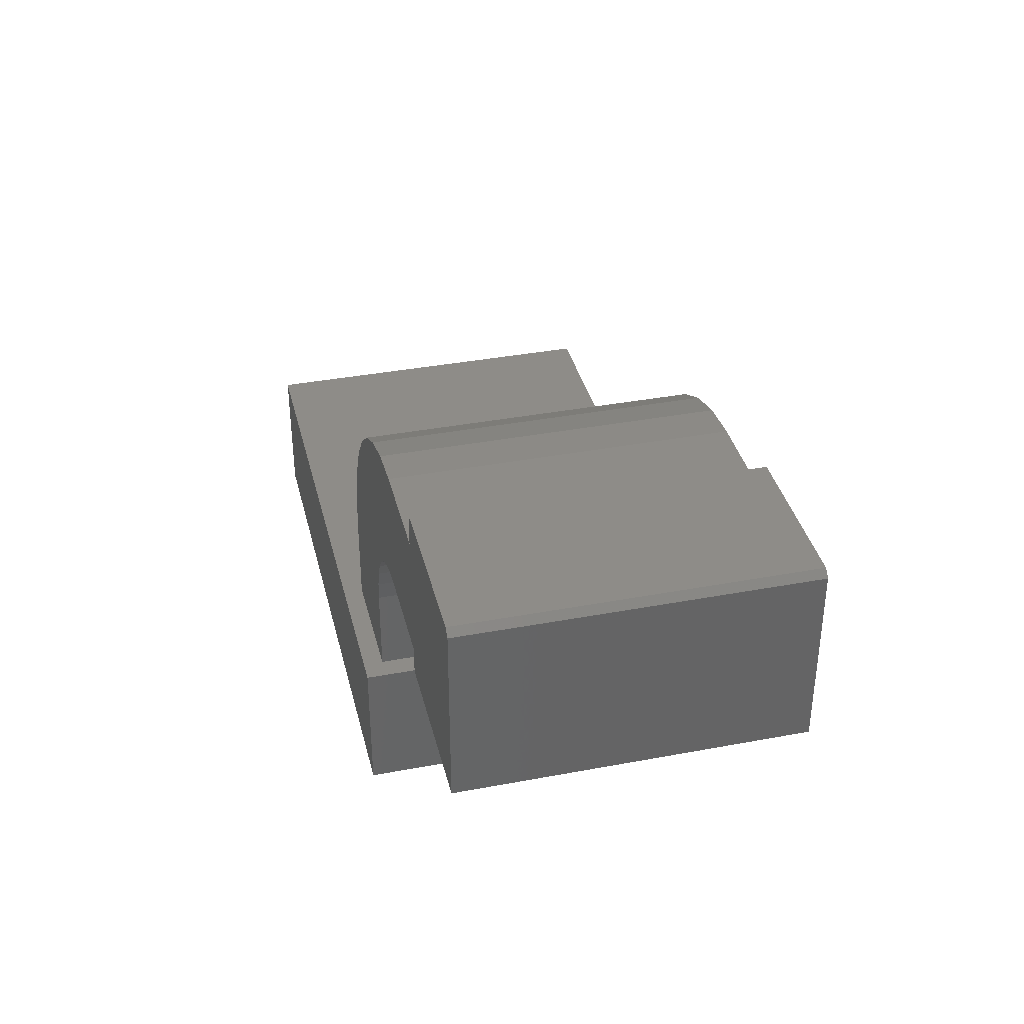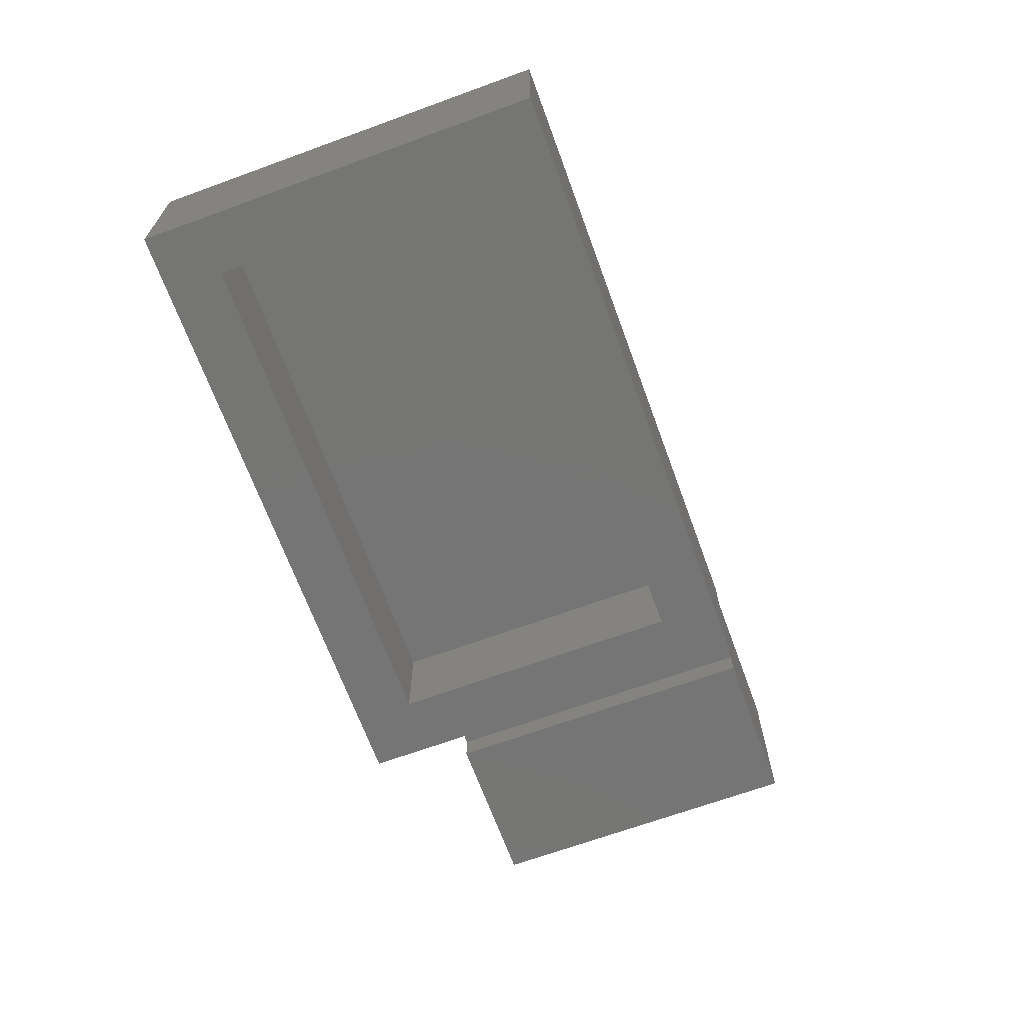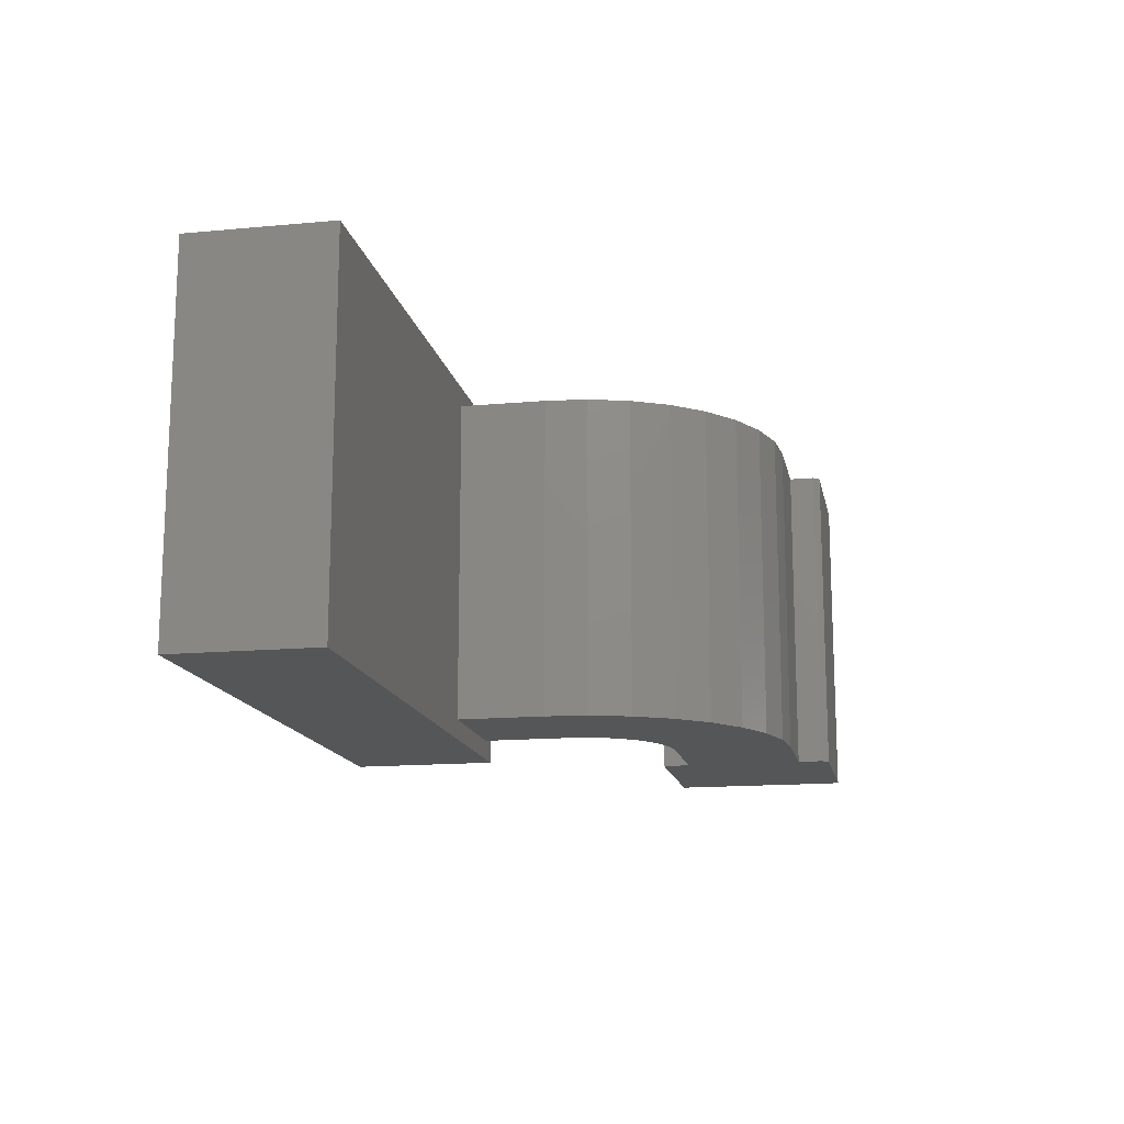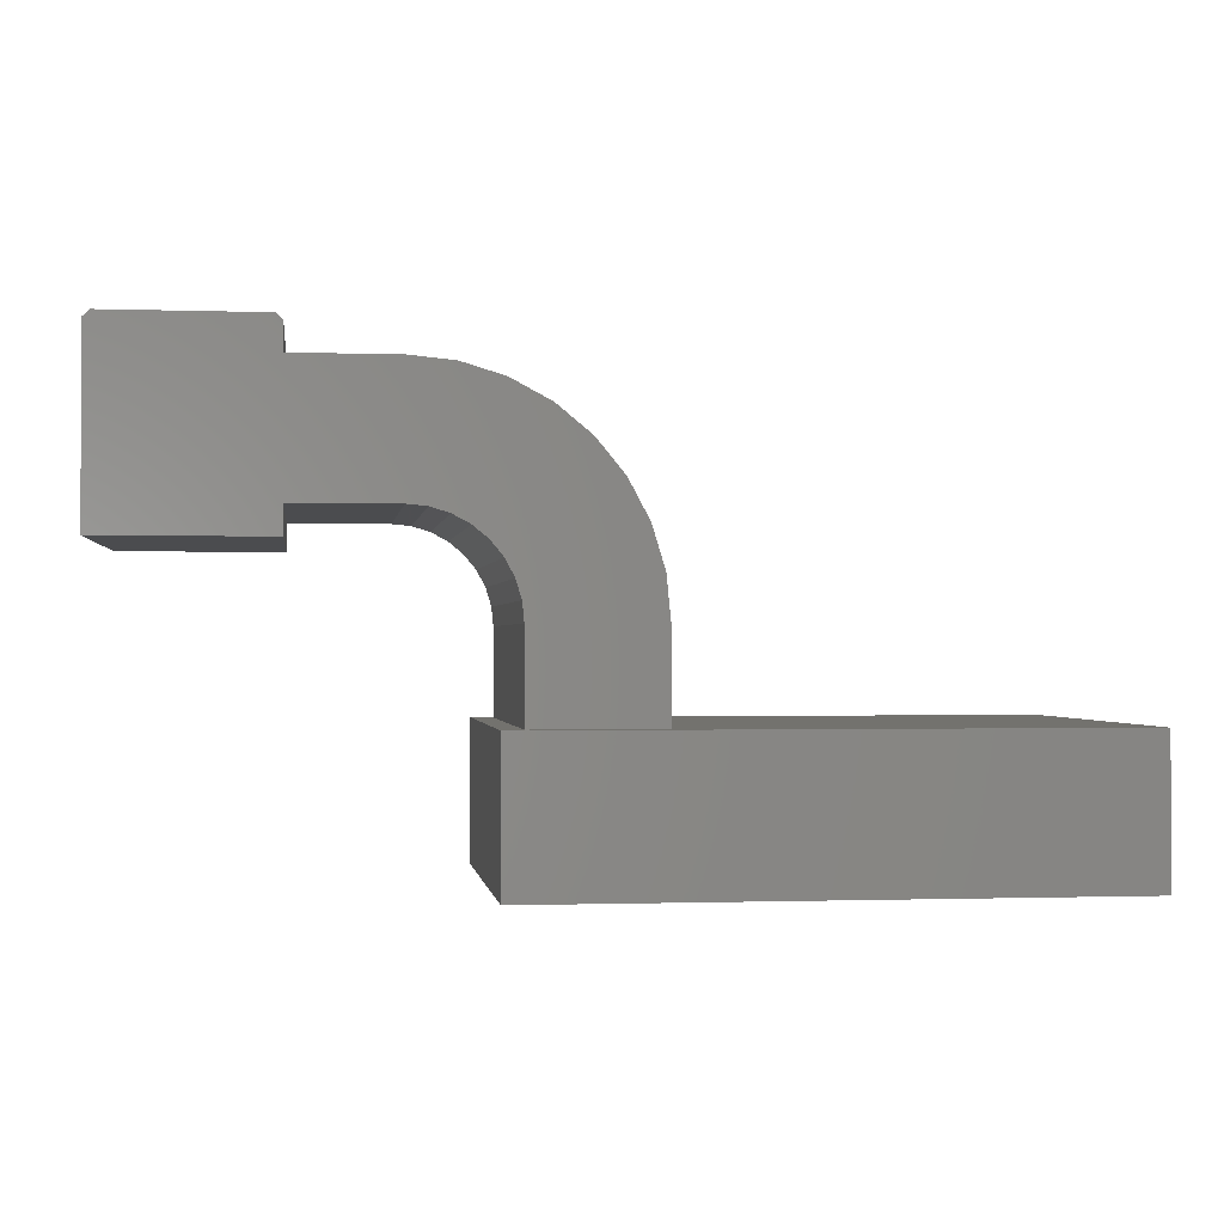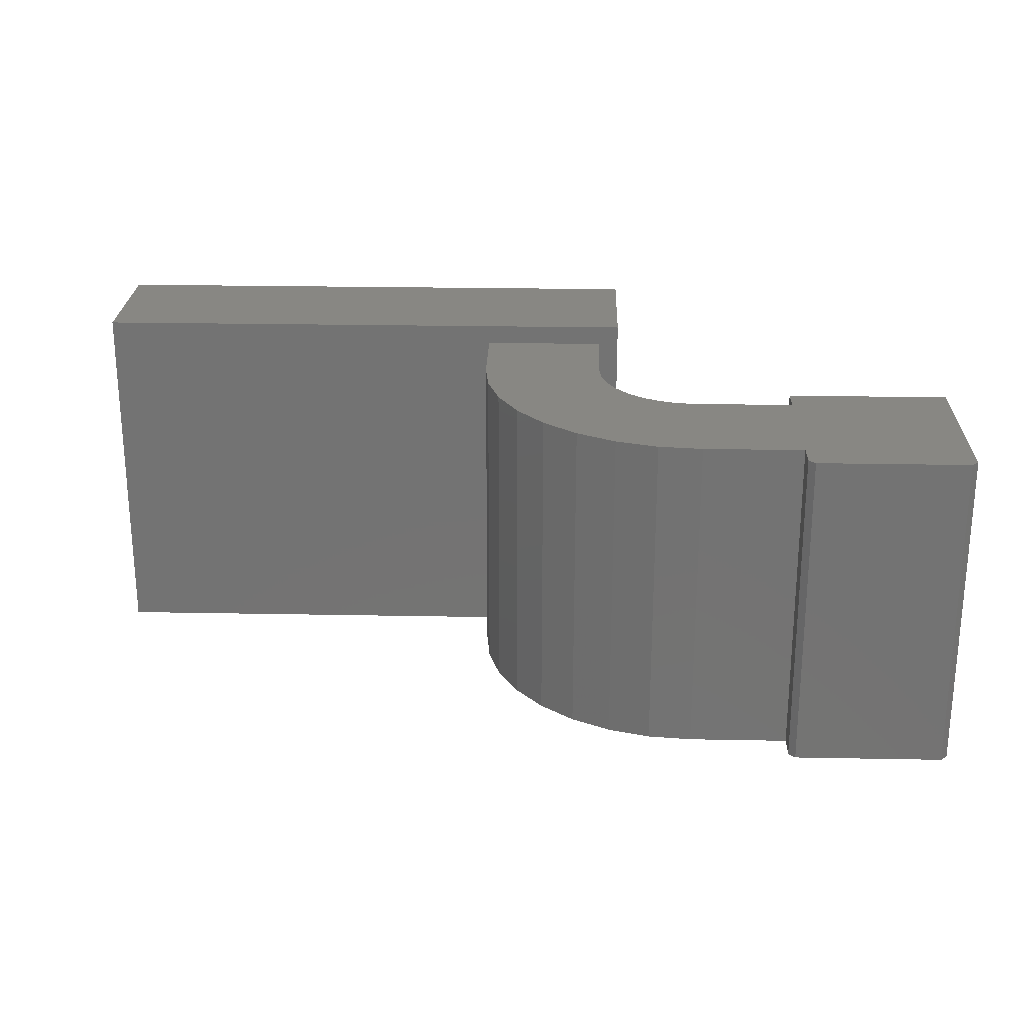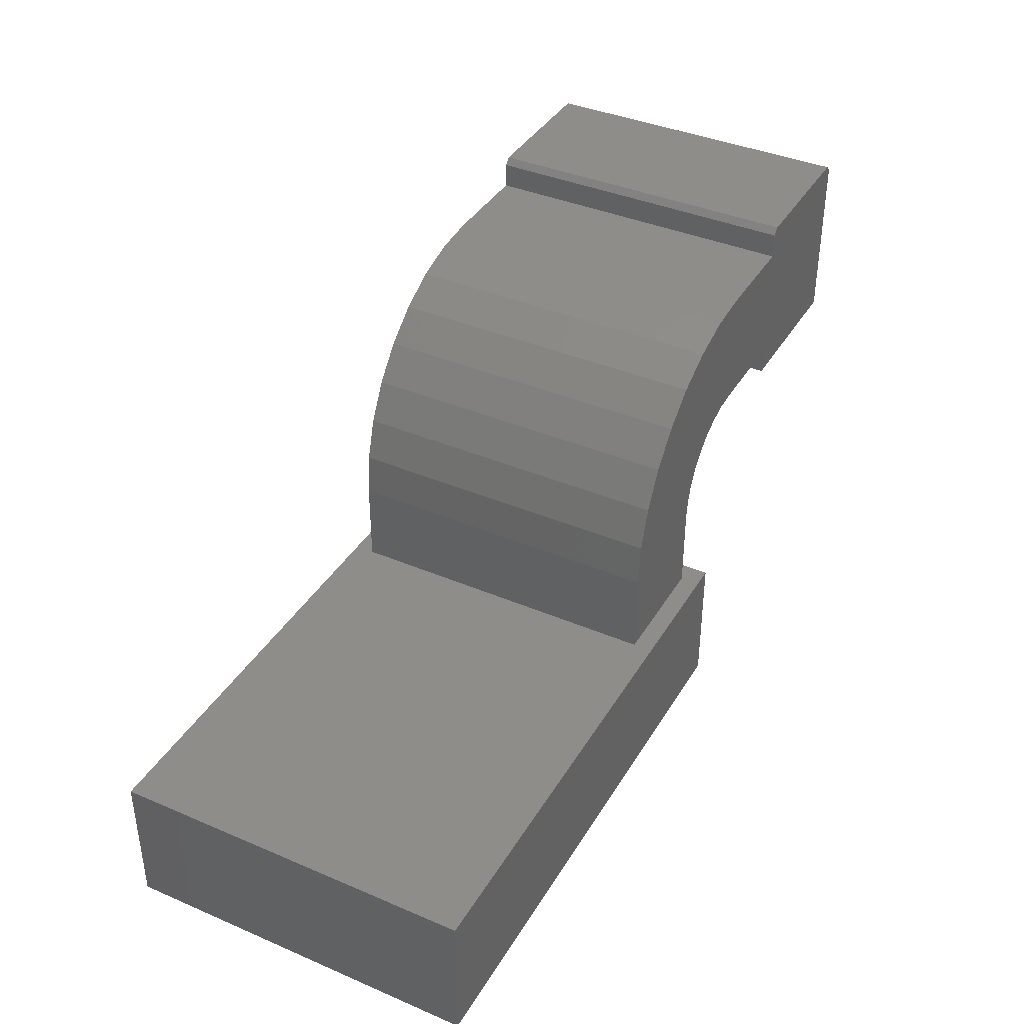
<metadata>
{"format":"stl","ext":"stl","renderer":"f3d","projection":"perspective","resolution":1024,"background":"white","views":[{"elev":37.2,"azim":76.4,"up":"+Z"},{"elev":-67.5,"azim":-69.9,"up":"+Z"},{"elev":-14.9,"azim":-78.8,"up":"+Y"},{"elev":-0.8,"azim":172.6,"up":"+Z"},{"elev":24.1,"azim":1.8,"up":"+Y"},{"elev":39.0,"azim":-61.9,"up":"+Z"}]}
</metadata>
<code>
# stl→obj: 80 verts, 156 faces
v 0.7403 0.1953 0.5078
v 0.5625 0.1953 0.5078
v 0.7403 -0.1953 0.5078
v 0.5625 -0.1953 0.5078
v 0.5547 -0.1953 0.471
v 0.7481 -0.1953 0.5
v 0.5547 -0.1953 0.5
v 0.5547 -0.1953 0.4688
v 0.1738 -0.1953 0.09967
v 0.3187 -0.1953 0.2045
v 0.1719 -0.1953 0.09967
v 0.3187 -0.1953 0.09967
v 0.3912 -0.1953 0.313
v 0.192 -0.1953 0.3056
v 0.3709 -0.1953 0.3022
v 0.1719 -0.1953 0.2045
v 0.3209 -0.1953 0.2274
v 0.3276 -0.1953 0.2495
v 0.177 -0.1953 0.2561
v 0.5547 -0.1953 0.322
v 0.5547 -0.1953 0.2891
v 0.7481 -0.1953 0.2891
v 0.4361 -0.1953 0.4688
v 0.3846 -0.1953 0.4637
v 0.335 -0.1953 0.4486
v 0.2893 -0.1953 0.4242
v 0.2493 -0.1953 0.3914
v 0.2164 -0.1953 0.3513
v 0.4132 -0.1953 0.3197
v 0.4361 -0.1953 0.322
v 0.3385 -0.1953 0.2698
v 0.3531 -0.1953 0.2876
v 0.5547 0.1953 0.5
v 0.7481 0.1953 0.5
v 0.5547 0.1953 0.471
v 0.5547 0.1953 0.4688
v 0.1719 0.1953 0.09967
v 0.3187 0.1953 0.2045
v 0.1738 0.1953 0.09967
v 0.3187 0.1953 0.09967
v 0.3709 0.1953 0.3022
v 0.192 0.1953 0.3056
v 0.3912 0.1953 0.313
v 0.1719 0.1953 0.2045
v 0.177 0.1953 0.2561
v 0.3276 0.1953 0.2495
v 0.3209 0.1953 0.2274
v 0.5547 0.1953 0.322
v 0.2164 0.1953 0.3513
v 0.2493 0.1953 0.3914
v 0.2893 0.1953 0.4242
v 0.335 0.1953 0.4486
v 0.3846 0.1953 0.4637
v 0.4361 0.1953 0.4688
v 0.7481 0.1953 0.2891
v 0.5547 0.1953 0.2891
v 0.4361 0.1953 0.322
v 0.4132 0.1953 0.3197
v 0.3531 0.1953 0.2876
v 0.3385 0.1953 0.2698
v 0.1738 0.2188 0.09967
v 0.1738 -0.2188 0.09967
v -0.3359 -0.2188 0.09967
v -0.3359 0.2188 0.09967
v 0.3438 0.2188 0.09967
v 0.3438 -0.2188 0.09967
v 0.3438 -0.2188 -0.07031
v 0.2812 -0.1562 -0.07031
v 0.3438 0.2188 -0.07031
v 0.2812 0.1562 -0.07031
v -0.3359 0.2188 -0.07031
v -0.2734 0.1562 -0.07031
v -0.3359 -0.2188 -0.07031
v -0.2734 -0.1562 -0.07031
v 0.2812 0.1562 0.03717
v 0.2812 -0.1562 0.03717
v -0.2734 0.1562 0.03717
v -0.2734 -0.1562 0.03717
v 0.1738 0.1562 0.03717
v 0.1738 -0.1562 0.03717
f 1 2 3
f 3 2 4
f 5 6 7
f 5 8 6
f 9 10 11
f 9 12 10
f 3 7 6
f 3 4 7
f 13 14 15
f 16 11 10
f 16 10 17
f 16 17 18
f 16 18 19
f 20 21 22
f 20 22 6
f 20 6 8
f 20 8 23
f 20 23 24
f 20 24 25
f 20 25 26
f 20 26 27
f 20 27 28
f 28 14 13
f 28 13 29
f 28 29 30
f 28 30 20
f 19 18 31
f 19 31 32
f 19 32 15
f 19 15 14
f 33 34 35
f 34 36 35
f 37 38 39
f 38 40 39
f 34 33 1
f 33 2 1
f 41 42 43
f 44 45 46
f 44 46 47
f 44 47 38
f 44 38 37
f 48 49 50
f 48 50 51
f 48 51 52
f 48 52 53
f 48 53 54
f 48 54 36
f 48 36 34
f 48 34 55
f 48 55 56
f 49 48 57
f 49 57 58
f 49 58 43
f 49 43 42
f 45 42 41
f 45 41 59
f 45 59 60
f 45 60 46
f 33 35 7
f 7 35 5
f 2 33 4
f 4 33 7
f 55 34 22
f 22 34 6
f 34 1 6
f 6 1 3
f 56 55 21
f 21 55 22
f 59 31 60
f 60 31 18
f 60 18 46
f 46 18 17
f 46 17 47
f 47 17 10
f 47 10 38
f 31 59 32
f 32 59 41
f 32 41 15
f 15 41 43
f 15 43 13
f 13 43 58
f 13 58 29
f 29 58 57
f 29 57 30
f 44 16 45
f 45 16 19
f 45 19 42
f 42 19 14
f 42 14 49
f 49 14 28
f 49 28 50
f 50 28 27
f 50 27 51
f 51 27 26
f 51 26 52
f 52 26 25
f 52 25 53
f 53 25 24
f 53 24 54
f 54 24 23
f 44 37 16
f 16 37 11
f 40 38 12
f 12 38 10
f 61 37 39
f 62 9 63
f 63 9 11
f 63 11 64
f 64 11 37
f 64 37 61
f 61 39 65
f 65 39 40
f 65 40 66
f 66 40 12
f 66 12 62
f 62 12 9
f 35 36 5
f 5 36 8
f 48 56 20
f 20 56 21
f 57 48 30
f 30 48 20
f 36 54 8
f 8 54 23
f 67 68 69
f 69 68 70
f 69 70 71
f 71 70 72
f 71 72 73
f 73 72 74
f 73 74 67
f 67 74 68
f 70 68 75
f 75 68 76
f 77 78 72
f 72 78 74
f 70 75 72
f 72 75 79
f 72 79 77
f 78 80 74
f 74 80 76
f 74 76 68
f 69 65 67
f 67 65 66
f 64 71 63
f 63 71 73
f 64 61 71
f 71 61 65
f 71 65 69
f 67 66 73
f 73 66 62
f 73 62 63
f 80 78 79
f 79 78 77
f 76 80 75
f 75 80 79

</code>
